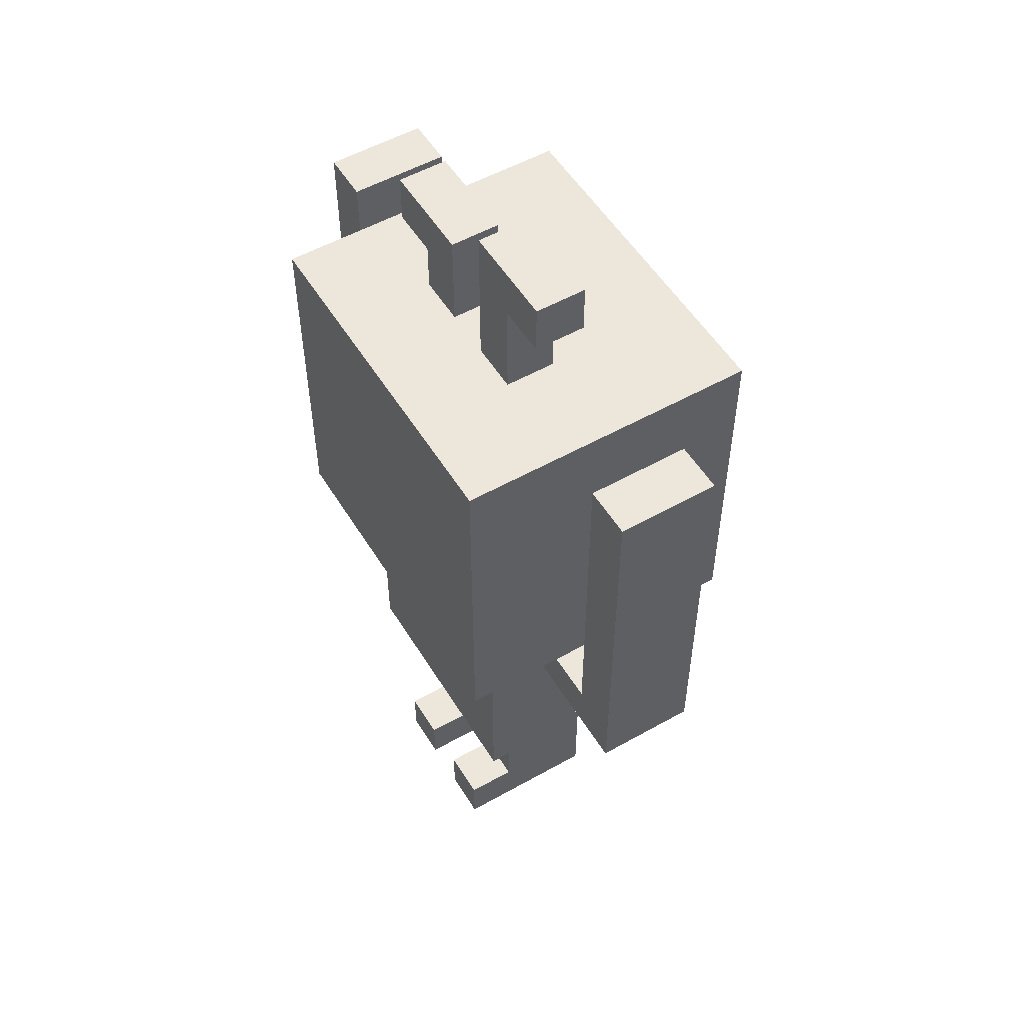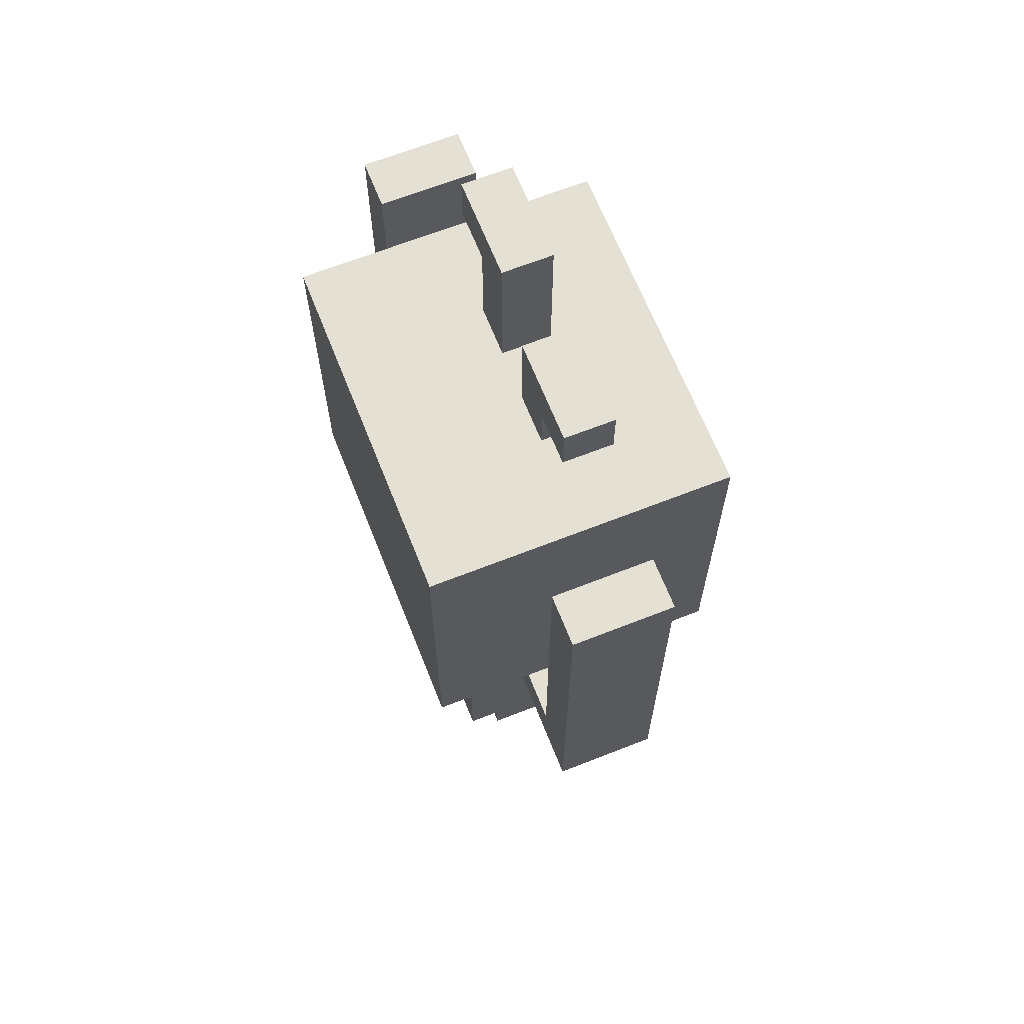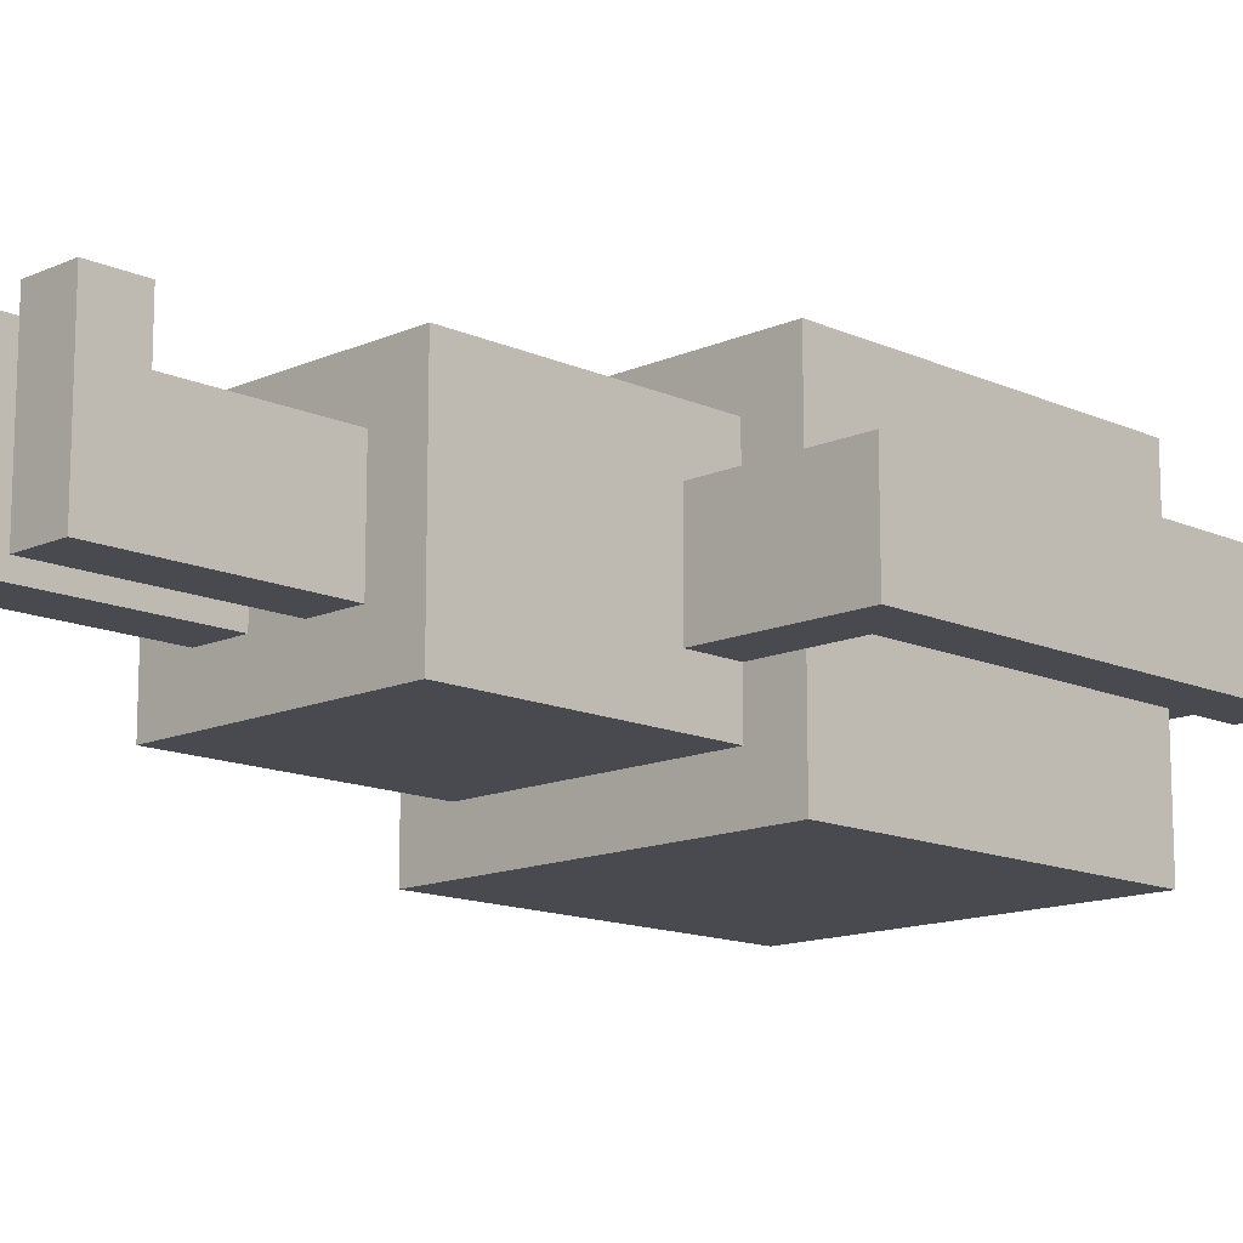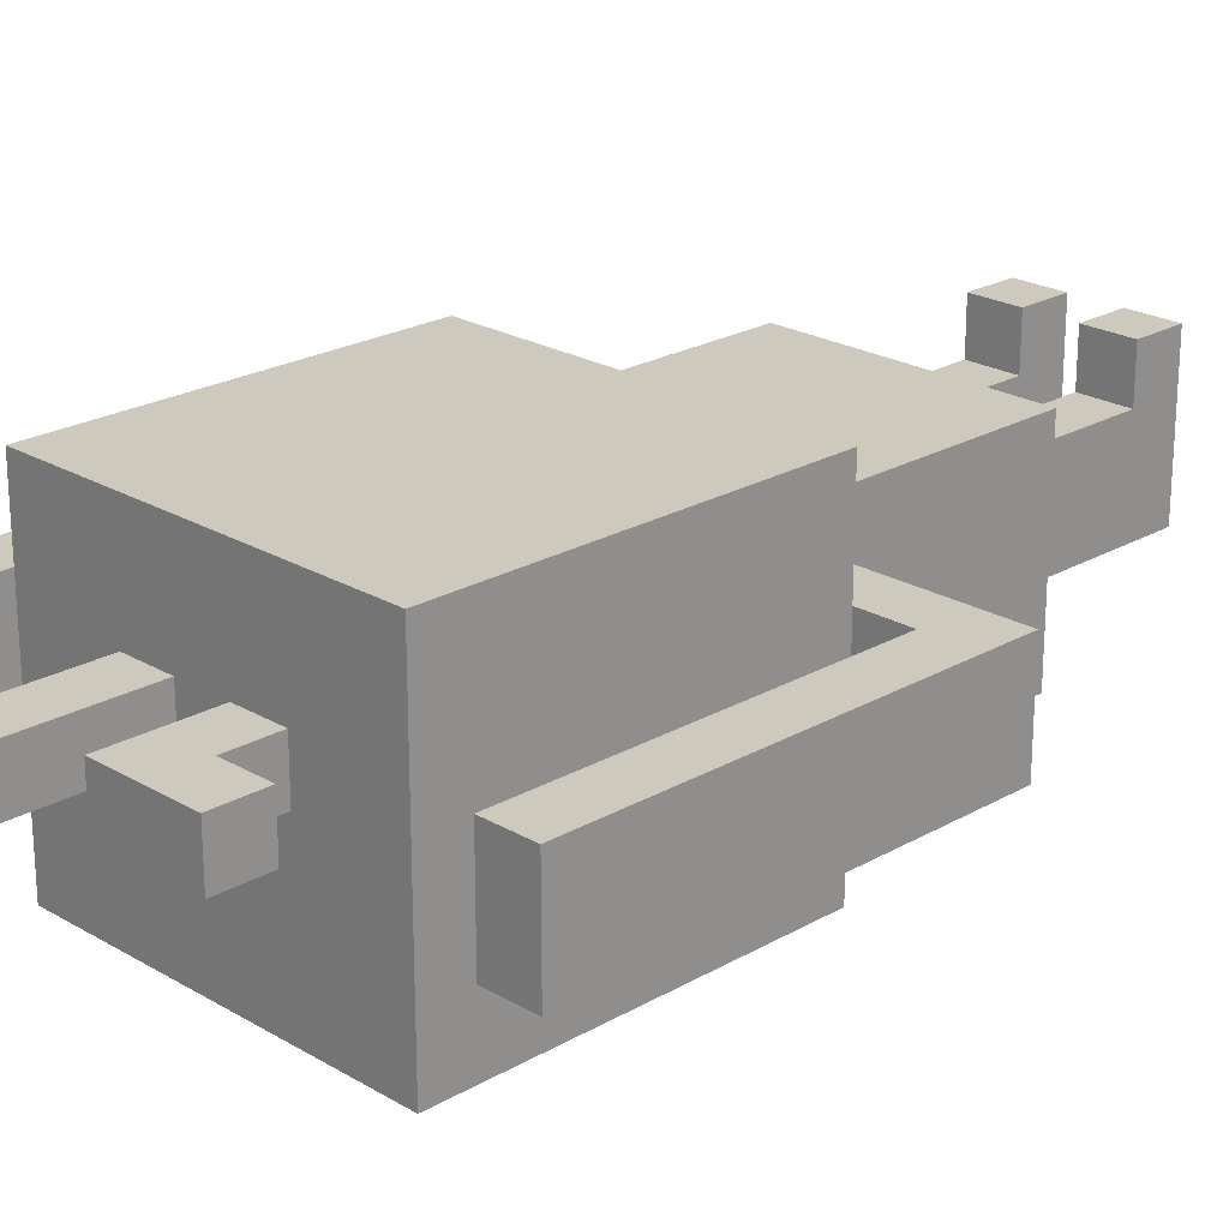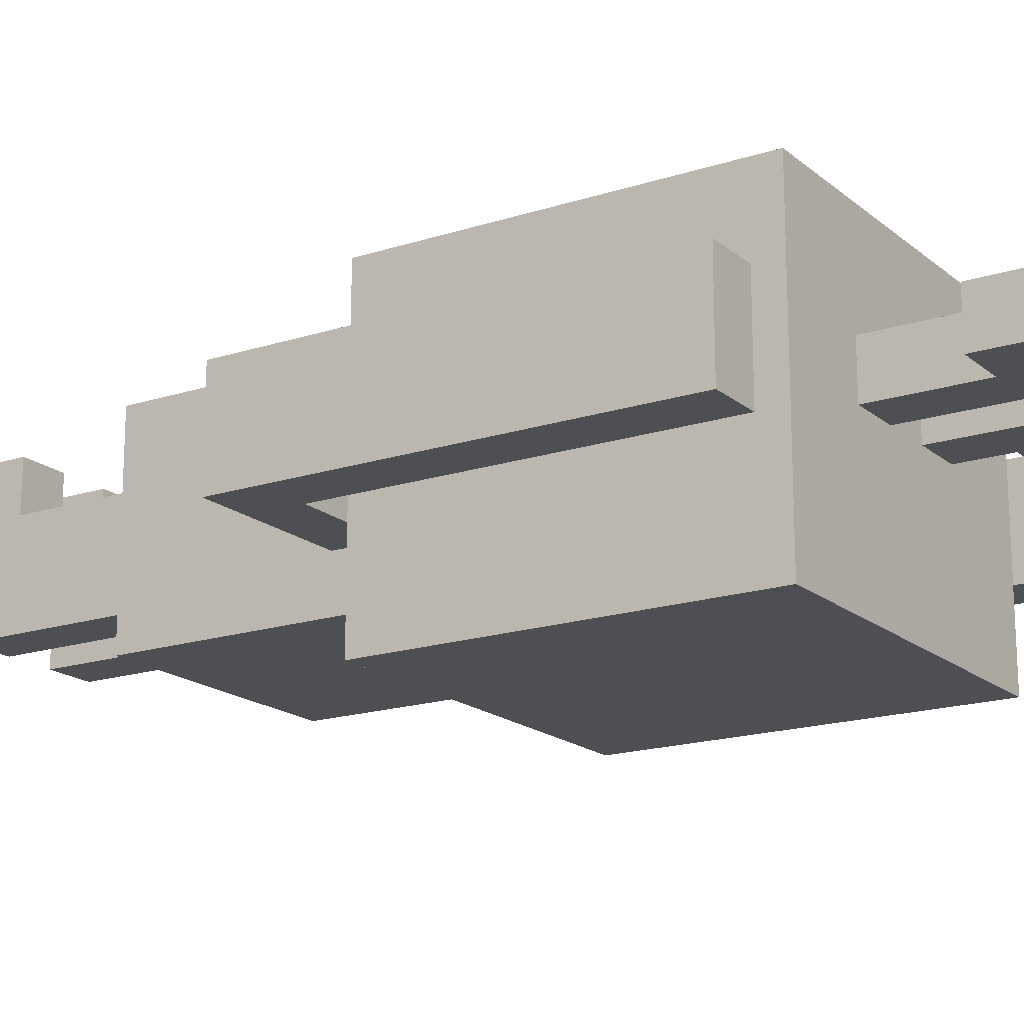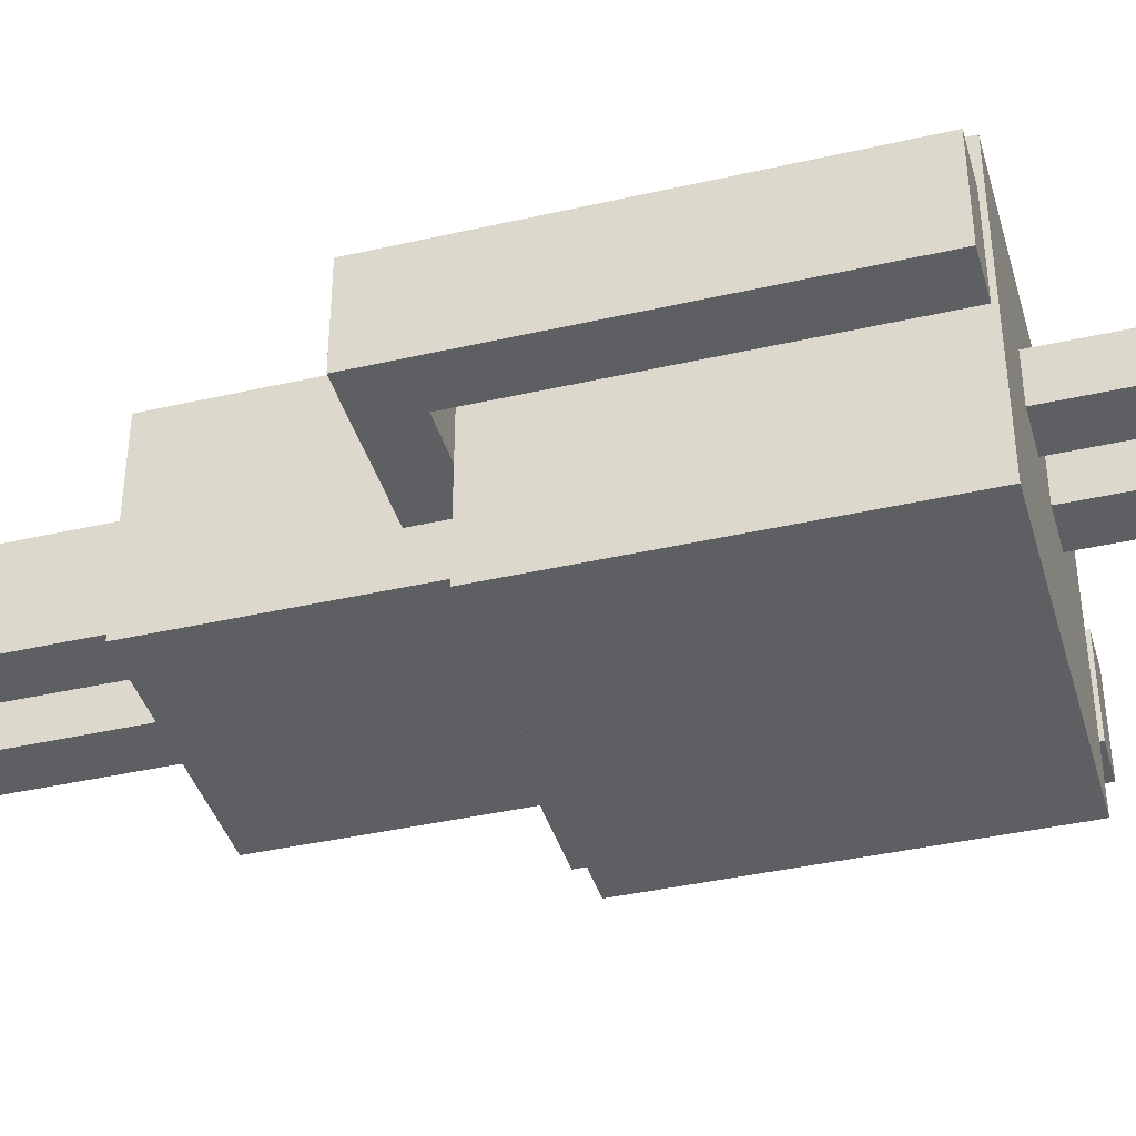
<metadata>
{"format":"obj","ext":"obj","renderer":"f3d","projection":"perspective","resolution":1024,"background":"white","views":[{"elev":53.6,"azim":59.0,"up":"+Y"},{"elev":66.2,"azim":-111.6,"up":"+Y"},{"elev":-13.6,"azim":44.8,"up":"+Z"},{"elev":22.6,"azim":-134.7,"up":"+Z"},{"elev":-17.6,"azim":122.7,"up":"+Z"},{"elev":-39.9,"azim":105.8,"up":"+Z"}]}
</metadata>
<code>
v -5.5 8 0.5
v -5.5 8 -1.5
v -5.5 16 0.5
v -5.5 16 -1.5
v -3.5 9 2.5
v -3.5 9 0.5
v -3.5 9 -1.5
v -3.5 9 -3.5
v -3.5 16 2.5
v -3.5 16 -3.5
v -2.5 4 1.5
v -2.5 4 -2.5
v -2.5 8 0.5
v -2.5 8 -1.5
v -2.5 9 1.5
v -2.5 9 0.5
v -2.5 9 -1.5
v -2.5 9 -2.5
v -2.5 17 0.5
v -2.5 17 -0.5
v -2.5 18 0.5
v -2.5 18 -0.5
v -1.5 0 1.5
v -1.5 0 -1.5
v -1.5 1 1.5
v -1.5 1 0.5
v -1.5 4 0.5
v -1.5 4 -1.5
v -1.5 16 0.5
v -1.5 16 -0.5
v -1.5 17 0.5
v -1.5 17 -0.5
v 0.5 0 1.5
v 0.5 0 -1.5
v 0.5 1 1.5
v 0.5 1 0.5
v 0.5 4 0.5
v 0.5 4 -1.5
v 0.5 16 0.5
v 0.5 16 -0.5
v 0.5 19 0.5
v 0.5 19 -0.5
v 4.5 9 0.5
v 4.5 9 -1.5
v 4.5 16 0.5
v 4.5 16 -1.5
v -4.5 9 0.5
v -4.5 9 -1.5
v -4.5 16 0.5
v -4.5 16 -1.5
v -0.5 0 1.5
v -0.5 0 -1.5
v -0.5 1 1.5
v -0.5 1 0.5
v -0.5 4 0.5
v -0.5 4 -1.5
v -0.5 16 0.5
v -0.5 16 -0.5
v -0.5 18 0.5
v -0.5 18 -0.5
v 1.5 0 1.5
v 1.5 0 -1.5
v 1.5 1 1.5
v 1.5 1 0.5
v 1.5 4 0.5
v 1.5 4 -1.5
v 1.5 16 0.5
v 1.5 16 -0.5
v 1.5 18 0.5
v 1.5 18 -0.5
v 2.5 4 1.5
v 2.5 4 -2.5
v 2.5 8 0.5
v 2.5 8 -1.5
v 2.5 9 1.5
v 2.5 9 0.5
v 2.5 9 -1.5
v 2.5 9 -2.5
v 2.5 18 0.5
v 2.5 18 -0.5
v 2.5 19 0.5
v 2.5 19 -0.5
v 3.5 9 2.5
v 3.5 9 0.5
v 3.5 9 -1.5
v 3.5 9 -3.5
v 3.5 16 2.5
v 3.5 16 -3.5
v 5.5 8 0.5
v 5.5 8 -1.5
v 5.5 16 0.5
v 5.5 16 -1.5
v -3.5 9 2.5
v -3.5 16 2.5
v -2.5 12 2.5
v -2.5 14 2.5
v -0.5 12 2.5
v -0.5 14 2.5
v 0.5 12 2.5
v 0.5 14 2.5
v 2.5 12 2.5
v 2.5 14 2.5
v 3.5 9 2.5
v 3.5 16 2.5
v -2.5 4 1.5
v -2.5 9 1.5
v -1.5 0 1.5
v -1.5 1 1.5
v -0.5 0 1.5
v -0.5 1 1.5
v 0.5 0 1.5
v 0.5 1 1.5
v 1.5 0 1.5
v 1.5 1 1.5
v 2.5 4 1.5
v 2.5 9 1.5
v -5.5 8 0.5
v -5.5 16 0.5
v -4.5 9 0.5
v -4.5 16 0.5
v -3.5 9 0.5
v -2.5 8 0.5
v -2.5 9 0.5
v -2.5 17 0.5
v -2.5 18 0.5
v -1.5 1 0.5
v -1.5 4 0.5
v -1.5 16 0.5
v -1.5 17 0.5
v -0.5 1 0.5
v -0.5 4 0.5
v -0.5 16 0.5
v -0.5 18 0.5
v 0.5 1 0.5
v 0.5 4 0.5
v 0.5 16 0.5
v 0.5 19 0.5
v 1.5 1 0.5
v 1.5 4 0.5
v 1.5 16 0.5
v 1.5 18 0.5
v 2.5 8 0.5
v 2.5 9 0.5
v 2.5 18 0.5
v 2.5 19 0.5
v 3.5 9 0.5
v 4.5 9 0.5
v 4.5 16 0.5
v 5.5 8 0.5
v 5.5 16 0.5
v -2.5 17 -0.5
v -2.5 18 -0.5
v -1.5 16 -0.5
v -1.5 17 -0.5
v -0.5 16 -0.5
v -0.5 18 -0.5
v 0.5 16 -0.5
v 0.5 19 -0.5
v 1.5 16 -0.5
v 1.5 18 -0.5
v 2.5 18 -0.5
v 2.5 19 -0.5
v -5.5 8 -1.5
v -5.5 16 -1.5
v -4.5 9 -1.5
v -4.5 16 -1.5
v -3.5 9 -1.5
v -2.5 8 -1.5
v -2.5 9 -1.5
v -1.5 0 -1.5
v -1.5 4 -1.5
v -0.5 0 -1.5
v -0.5 4 -1.5
v 0.5 0 -1.5
v 0.5 4 -1.5
v 1.5 0 -1.5
v 1.5 4 -1.5
v 2.5 8 -1.5
v 2.5 9 -1.5
v 3.5 9 -1.5
v 4.5 9 -1.5
v 4.5 16 -1.5
v 5.5 8 -1.5
v 5.5 16 -1.5
v -2.5 4 -2.5
v -2.5 9 -2.5
v 2.5 4 -2.5
v 2.5 9 -2.5
v -3.5 9 -3.5
v -3.5 16 -3.5
v 3.5 9 -3.5
v 3.5 16 -3.5
v -1.5 0 1.5
v -0.5 0 1.5
v 0.5 0 1.5
v 1.5 0 1.5
v -1.5 0 -1.5
v -0.5 0 -1.5
v 0.5 0 -1.5
v 1.5 0 -1.5
v -2.5 4 1.5
v 2.5 4 1.5
v -1.5 4 0.5
v -0.5 4 0.5
v 0.5 4 0.5
v 1.5 4 0.5
v -1.5 4 -1.5
v -0.5 4 -1.5
v 0.5 4 -1.5
v 1.5 4 -1.5
v -2.5 4 -2.5
v 2.5 4 -2.5
v -5.5 8 0.5
v -2.5 8 0.5
v 2.5 8 0.5
v 5.5 8 0.5
v -5.5 8 -1.5
v -2.5 8 -1.5
v 2.5 8 -1.5
v 5.5 8 -1.5
v -3.5 9 2.5
v 3.5 9 2.5
v -2.5 9 1.5
v 2.5 9 1.5
v -3.5 9 0.5
v -2.5 9 0.5
v 2.5 9 0.5
v 3.5 9 0.5
v -3.5 9 -1.5
v -2.5 9 -1.5
v 2.5 9 -1.5
v 3.5 9 -1.5
v -2.5 9 -2.5
v 2.5 9 -2.5
v -3.5 9 -3.5
v 3.5 9 -3.5
v -2.5 17 0.5
v -1.5 17 0.5
v -2.5 17 -0.5
v -1.5 17 -0.5
v 1.5 18 0.5
v 2.5 18 0.5
v 1.5 18 -0.5
v 2.5 18 -0.5
v -1.5 1 1.5
v -0.5 1 1.5
v 0.5 1 1.5
v 1.5 1 1.5
v -1.5 1 0.5
v -0.5 1 0.5
v 0.5 1 0.5
v 1.5 1 0.5
v -4.5 9 0.5
v -3.5 9 0.5
v 3.5 9 0.5
v 4.5 9 0.5
v -4.5 9 -1.5
v -3.5 9 -1.5
v 3.5 9 -1.5
v 4.5 9 -1.5
v -3.5 16 2.5
v 3.5 16 2.5
v -5.5 16 0.5
v -4.5 16 0.5
v -1.5 16 0.5
v -0.5 16 0.5
v 0.5 16 0.5
v 1.5 16 0.5
v 4.5 16 0.5
v 5.5 16 0.5
v -1.5 16 -0.5
v -0.5 16 -0.5
v 0.5 16 -0.5
v 1.5 16 -0.5
v -5.5 16 -1.5
v -4.5 16 -1.5
v 4.5 16 -1.5
v 5.5 16 -1.5
v -3.5 16 -3.5
v 3.5 16 -3.5
v -2.5 18 0.5
v -0.5 18 0.5
v -2.5 18 -0.5
v -0.5 18 -0.5
v 0.5 19 0.5
v 2.5 19 0.5
v 0.5 19 -0.5
v 2.5 19 -0.5
f 3 2 1
f 4 2 3
f 9 6 5
f 9 8 7
f 9 7 6
f 10 8 9
f 13 12 11
f 14 12 13
f 15 13 11
f 16 13 15
f 17 12 14
f 18 12 17
f 21 20 19
f 22 20 21
f 25 24 23
f 26 24 25
f 27 24 26
f 28 24 27
f 31 30 29
f 32 30 31
f 35 34 33
f 36 34 35
f 37 34 36
f 38 34 37
f 41 40 39
f 42 40 41
f 45 44 43
f 46 44 45
f 47 48 49
f 49 48 50
f 51 52 53
f 53 52 54
f 54 52 55
f 55 52 56
f 57 58 59
f 59 58 60
f 61 62 63
f 63 62 64
f 64 62 65
f 65 62 66
f 67 68 69
f 69 68 70
f 71 72 73
f 73 72 74
f 71 73 75
f 75 73 76
f 74 72 77
f 77 72 78
f 79 80 81
f 81 80 82
f 83 84 87
f 85 86 87
f 84 85 87
f 87 86 88
f 89 90 91
f 91 90 92
f 95 94 93
f 96 94 95
f 97 95 93
f 97 96 95
f 98 94 96
f 98 96 97
f 99 97 93
f 99 98 97
f 100 94 98
f 100 98 99
f 101 99 93
f 101 100 99
f 102 94 100
f 102 100 101
f 103 101 93
f 103 102 101
f 104 94 102
f 104 102 103
f 109 108 107
f 110 108 109
f 113 112 111
f 114 112 113
f 115 106 105
f 116 106 115
f 119 118 117
f 120 118 119
f 121 119 117
f 122 121 117
f 123 121 122
f 129 125 124
f 130 127 126
f 131 127 130
f 132 129 128
f 133 125 129
f 133 129 132
f 138 135 134
f 139 135 138
f 140 137 136
f 141 137 140
f 144 137 141
f 145 137 144
f 146 143 142
f 147 146 142
f 149 147 142
f 149 148 147
f 150 148 149
f 151 152 154
f 153 154 155
f 154 152 156
f 155 154 156
f 157 158 159
f 159 158 160
f 160 158 161
f 161 158 162
f 163 164 165
f 165 164 166
f 163 165 167
f 163 167 168
f 168 167 169
f 170 171 172
f 172 171 173
f 174 175 176
f 176 175 177
f 178 179 180
f 178 180 181
f 178 181 183
f 181 182 183
f 183 182 184
f 185 186 187
f 187 186 188
f 189 190 191
f 191 190 192
f 197 194 193
f 198 194 197
f 199 196 195
f 200 196 199
f 203 202 201
f 204 202 203
f 205 202 204
f 206 202 205
f 207 203 201
f 208 205 204
f 209 205 208
f 210 202 206
f 211 209 208
f 211 210 209
f 211 207 201
f 211 208 207
f 212 202 210
f 212 210 211
f 217 214 213
f 218 214 217
f 219 216 215
f 220 216 219
f 223 222 221
f 224 222 223
f 225 223 221
f 226 223 225
f 227 222 224
f 228 222 227
f 233 230 229
f 234 232 231
f 235 233 229
f 235 234 233
f 236 232 234
f 236 234 235
f 239 238 237
f 240 238 239
f 243 242 241
f 244 242 243
f 245 246 249
f 249 246 250
f 247 248 251
f 251 248 252
f 253 254 257
f 257 254 258
f 255 256 259
f 259 256 260
f 261 262 265
f 265 262 266
f 266 262 267
f 267 262 268
f 261 265 271
f 266 267 272
f 272 267 273
f 268 262 274
f 263 264 275
f 275 264 276
f 269 270 277
f 277 270 278
f 273 274 279
f 272 273 279
f 261 271 279
f 271 272 279
f 274 262 280
f 279 274 280
f 281 282 283
f 283 282 284
f 285 286 287
f 287 286 288

</code>
